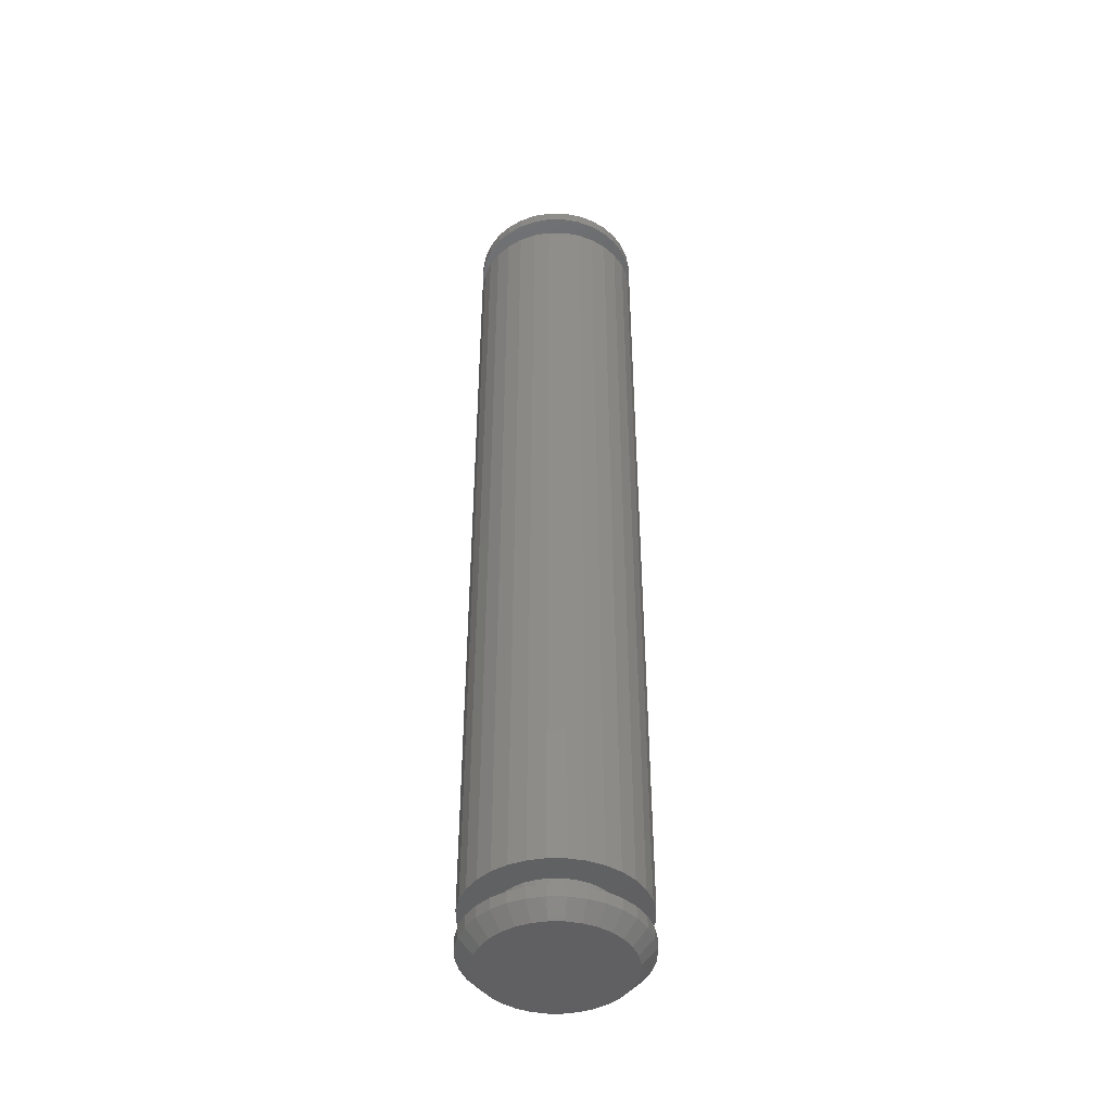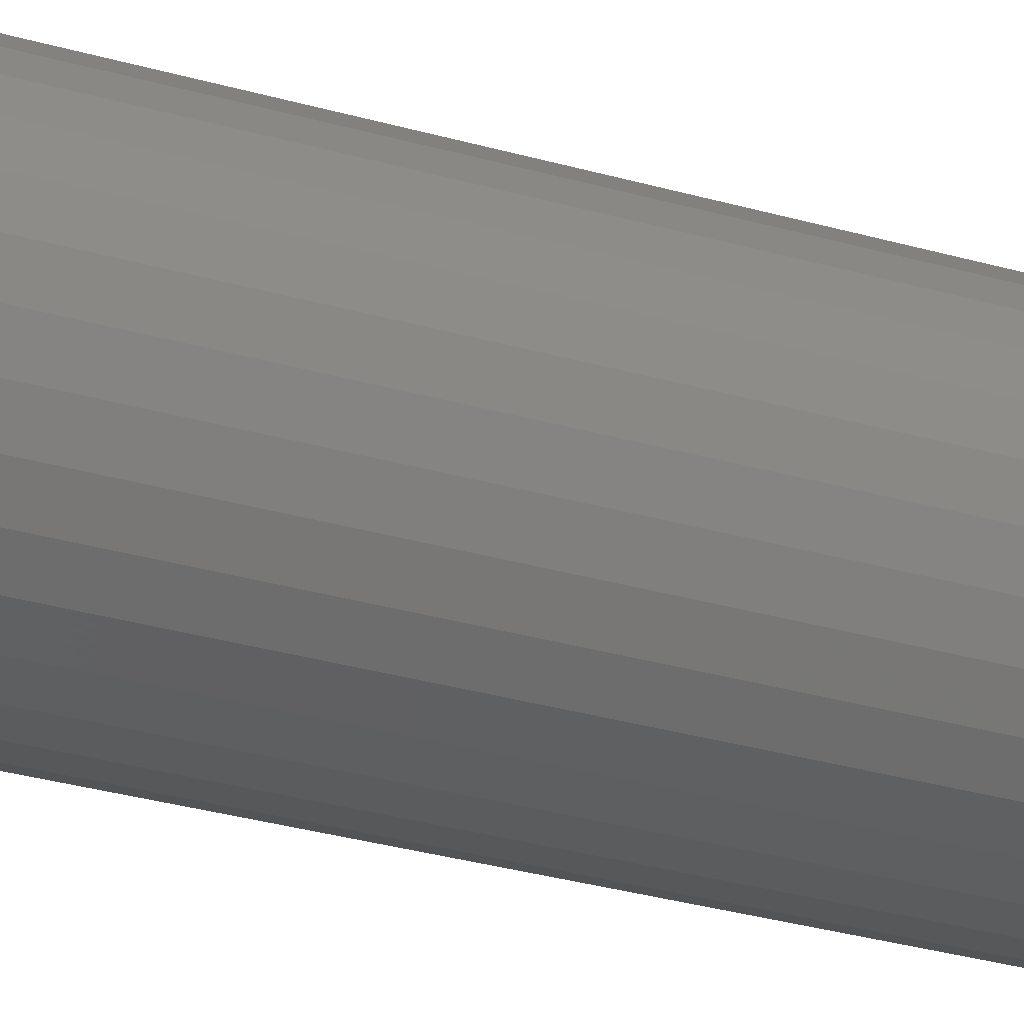
<metadata>
{"format":"stl","ext":"stl","renderer":"f3d","projection":"perspective","resolution":1024,"background":"white","views":[{"elev":-44.2,"azim":-7.5,"up":"+Y"},{"elev":-25.3,"azim":-116.5,"up":"+Z"}]}
</metadata>
<code>
# stl→obj: 385 verts, 766 faces
v -237.8 66.23 130.6
v -237.8 65.33 130.6
v -238.1 66.23 130.4
v -238.1 65.33 130.4
v -238.5 65.33 130.2
v -238.5 66.23 130.2
v -238.9 65.33 130.2
v -238.9 66.23 130.2
v -239.3 65.33 130.2
v -239.3 66.23 130.2
v -239.6 65.33 130.3
v -239.6 66.23 130.3
v -240 66.23 130.5
v -240 65.33 130.5
v -240.3 65.33 130.7
v -240.3 66.23 130.7
v -240.6 65.33 131
v -240.6 66.23 131
v -240.8 65.33 131.4
v -240.8 66.23 131.4
v -240.9 65.33 131.7
v -240.9 66.23 131.7
v -240.9 66.23 132.1
v -240.9 65.33 132.1
v -240.9 65.33 132.5
v -240.9 66.23 132.5
v -240.8 65.33 132.9
v -240.8 66.23 132.9
v -240.6 65.33 133.3
v -240.6 66.23 133.3
v -240.4 65.33 133.6
v -240.4 66.23 133.6
v -240.1 66.23 133.8
v -240.1 65.33 133.8
v -236.7 64.43 133.2
v -237.2 64.43 134
v -236.5 64.43 132.7
v -236.9 64.43 133.6
v -237.6 64.43 134.3
v -236.4 64.43 132.3
v -238 64.43 134.5
v -236.5 64.43 131.8
v -238.5 64.43 134.7
v -236.6 64.43 131.3
v -239 64.43 134.7
v -236.8 64.43 130.9
v -239.5 64.43 134.6
v -237.1 64.43 130.5
v -240 64.43 134.5
v -237.5 64.43 130.2
v -240.4 64.43 134.2
v -237.9 64.43 129.9
v -240.8 64.43 133.9
v -238.4 64.43 129.8
v -241.1 64.43 133.5
v -238.9 64.43 129.7
v -241.3 64.43 133.1
v -239.4 64.43 129.7
v -241.4 64.43 132.6
v -239.8 64.43 129.9
v -241.4 64.43 132.1
v -240.3 64.43 130.1
v -241.4 64.43 131.6
v -240.7 64.43 130.4
v -241.2 64.43 131.2
v -241 64.43 130.7
v -241.4 66.23 130.5
v -241.7 66.23 131
v -241 66.23 130
v -240.5 66.23 129.7
v -240 66.23 129.4
v -239.4 66.23 129.2
v -238.9 66.23 129.2
v -238.3 66.23 129.3
v -237.7 66.23 129.5
v -241.9 66.23 131.5
v -241.9 66.23 132.1
v -241.9 66.23 132.7
v -237.2 66.23 129.7
v -237.5 66.23 130.8
v -236.8 66.23 130.1
v -237.2 66.23 131.1
v -236.4 66.23 130.6
v -237.1 66.23 131.5
v -236.1 66.23 131.1
v -237 66.23 131.9
v -236 66.23 131.7
v -236.9 66.23 132.2
v -235.9 66.23 132.3
v -237 66.23 132.6
v -236 66.23 132.9
v -237.1 66.23 133
v -236.2 66.23 133.4
v -237.3 66.23 133.4
v -236.5 66.23 133.9
v -236.9 66.23 134.4
v -237.6 66.23 133.6
v -237.3 66.23 134.7
v -237.9 66.23 133.9
v -237.9 66.23 135
v -238.2 66.23 134.1
v -238.4 66.23 135.2
v -238.6 66.23 134.2
v -239 66.23 135.2
v -239 66.23 134.2
v -239.6 66.23 135.1
v -239.4 66.23 134.1
v -240.2 66.23 134.9
v -239.8 66.23 134
v -240.7 66.23 134.6
v -241.7 66.23 133.3
v -241.5 66.23 133.8
v -241.1 66.23 134.3
v -240.7 96.23 134.6
v -241.1 96.23 134.3
v -240.7 84.37 134.6
v -241.5 96.23 133.8
v -241.7 96.23 133.3
v -241.9 96.23 132.7
v -241.9 96.23 132.1
v -241.9 96.23 131.5
v -241.7 96.23 131
v -241.4 96.23 130.5
v -241 96.23 130
v -240.5 96.23 129.7
v -240 96.23 129.4
v -239.4 96.23 129.2
v -238.8 96.23 129.2
v -238.3 96.23 129.3
v -237.7 96.23 129.5
v -237.2 96.23 129.7
v -236.7 96.23 130.1
v -237.8 96.23 130.6
v -237.5 96.23 130.8
v -236.4 96.23 130.6
v -237.2 96.23 131.1
v -236.1 96.23 131.1
v -237.1 96.23 131.5
v -236 96.23 131.7
v -237 96.23 131.9
v -235.9 96.23 132.3
v -236.9 96.23 132.2
v -236 96.23 132.9
v -237 96.23 132.6
v -236.2 96.23 133.4
v -237.1 96.23 133
v -236.5 96.23 133.9
v -237.3 96.23 133.4
v -237.6 96.23 133.6
v -236.9 96.23 134.4
v -237.9 96.23 133.9
v -237.3 96.23 134.7
v -238.2 96.23 134.1
v -237.9 96.23 135
v -238.6 96.23 134.2
v -238.4 96.23 135.2
v -239 96.23 134.2
v -239 96.23 135.2
v -239.4 96.23 134.1
v -239.6 96.23 135.1
v -239.7 96.23 134
v -240.2 96.23 134.9
v -240.1 96.23 133.8
v -240.6 96.23 131
v -240.3 96.23 130.7
v -240.8 96.23 131.4
v -240.9 96.23 131.7
v -240.9 96.23 132.1
v -240.9 96.23 132.5
v -240.8 96.23 132.9
v -240.6 96.23 133.3
v -240.4 96.23 133.6
v -240 96.23 130.5
v -239.6 96.23 130.3
v -239.3 96.23 130.2
v -238.9 96.23 130.2
v -238.5 96.23 130.2
v -238.1 96.23 130.4
v -240.7 64.93 134.6
v -241.1 64.93 134.3
v -241.5 64.93 133.8
v -241.7 64.93 133.3
v -241.9 64.93 132.7
v -241.9 64.93 132.1
v -241.9 64.93 131.5
v -241.7 64.93 131
v -241.4 64.93 130.5
v -241 64.93 130
v -240.5 64.93 129.7
v -240 64.93 129.4
v -239.4 64.93 129.2
v -238.9 64.93 129.2
v -238.3 64.93 129.3
v -237.7 64.93 129.5
v -237.2 64.93 129.7
v -237.8 97.13 130.6
v -237.5 97.13 130.8
v -237.2 97.13 131.1
v -237.1 97.13 131.5
v -237 97.13 131.9
v -236.9 97.13 132.2
v -237 97.13 132.6
v -237.1 97.13 133
v -237.3 97.13 133.4
v -237.6 97.13 133.6
v -237.9 97.13 133.9
v -238.2 97.13 134.1
v -238.6 97.13 134.2
v -239 97.13 134.2
v -239.4 97.13 134.1
v -239.7 97.13 134
v -240.1 97.13 133.8
v -236.8 65.33 130.1
v -237.2 65.33 129.7
v -237.5 65.33 130.8
v -236.4 65.33 130.6
v -237.2 65.33 131.1
v -236.1 65.33 131.1
v -237.1 65.33 131.5
v -236 65.33 131.7
v -237 65.33 131.9
v -235.9 65.33 132.3
v -236.9 65.33 132.2
v -236 65.33 132.9
v -237 65.33 132.6
v -236.2 65.33 133.4
v -237.1 65.33 133
v -236.5 65.33 133.9
v -237.3 65.33 133.4
v -237.6 65.33 133.6
v -236.9 65.33 134.4
v -237.9 65.33 133.9
v -237.3 65.33 134.7
v -238.2 65.33 134.1
v -237.9 65.33 135
v -238.6 65.33 134.2
v -238.4 65.33 135.2
v -239 65.33 134.2
v -239 65.33 135.2
v -239.4 65.33 134.1
v -239.6 65.33 135.1
v -239.8 65.33 134
v -240.2 65.33 134.9
v -240.7 65.33 134.6
v -241.1 65.33 134.3
v -241 65.33 130
v -241.4 65.33 130.5
v -241.7 65.33 131
v -241.9 65.33 131.5
v -241.9 65.33 132.1
v -241.9 65.33 132.7
v -241.7 65.33 133.3
v -241.5 65.33 133.8
v -240.5 65.33 129.7
v -240 65.33 129.4
v -239.4 65.33 129.2
v -238.9 65.33 129.2
v -238.3 65.33 129.3
v -237.7 65.33 129.5
v -241.4 97.13 130.5
v -240.6 97.13 131
v -241.7 97.13 131
v -241 97.13 130
v -240.3 97.13 130.7
v -240.5 97.13 129.7
v -240 97.13 130.5
v -240 97.13 129.4
v -239.6 97.13 130.3
v -239.4 97.13 129.2
v -239.3 97.13 130.2
v -238.8 97.13 129.2
v -238.9 97.13 130.2
v -238.3 97.13 129.3
v -238.5 97.13 130.2
v -237.7 97.13 129.5
v -238.1 97.13 130.4
v -240.8 97.13 131.4
v -241.9 97.13 131.5
v -240.9 97.13 131.7
v -241.9 97.13 132.1
v -240.9 97.13 132.1
v -241.9 97.13 132.7
v -237.2 97.13 129.7
v -236.7 97.13 130.1
v -236.4 97.13 130.6
v -236.1 97.13 131.1
v -236 97.13 131.7
v -235.9 97.13 132.3
v -236 97.13 132.9
v -236.2 97.13 133.4
v -236.5 97.13 133.9
v -236.9 97.13 134.4
v -237.3 97.13 134.7
v -237.9 97.13 135
v -238.4 97.13 135.2
v -239 97.13 135.2
v -239.6 97.13 135.1
v -240.2 97.13 134.9
v -240.7 97.13 134.6
v -240.4 97.13 133.6
v -240.9 97.13 132.5
v -241.7 97.13 133.3
v -240.8 97.13 132.9
v -241.5 97.13 133.8
v -240.6 97.13 133.3
v -241.1 97.13 134.3
v -240.7 97.53 134.6
v -241.1 97.53 134.3
v -241.5 97.53 133.8
v -241.7 97.53 133.3
v -241.9 97.53 132.7
v -241.9 97.53 132.1
v -241.9 97.53 131.5
v -241.7 97.53 131
v -241.4 97.53 130.5
v -241 97.53 130
v -240.5 97.53 129.7
v -240 97.53 129.4
v -239.4 97.53 129.2
v -238.8 97.53 129.2
v -238.3 97.53 129.3
v -237.7 97.53 129.5
v -237.2 97.53 129.7
v -240.4 98.03 134.2
v -240.7 98.03 133.9
v -241 98.03 133.5
v -241.3 98.03 133.1
v -241.4 98.03 132.6
v -241.4 98.03 132.1
v -241.4 98.03 131.6
v -241.2 98.03 131.2
v -241 98.03 130.7
v -240.6 98.03 130.4
v -240.3 98.03 130.1
v -239.8 98.03 129.9
v -239.3 98.03 129.7
v -238.9 98.03 129.7
v -238.4 98.03 129.8
v -237.9 98.03 129.9
v -237.5 98.03 130.2
v -237.1 98.03 130.5
v -236.8 98.03 130.9
v -236.6 98.03 131.3
v -236.5 98.03 131.8
v -236.4 98.03 132.3
v -236.5 98.03 132.7
v -236.6 98.03 133.2
v -236.9 98.03 133.6
v -237.2 98.03 134
v -237.6 98.03 134.3
v -238 98.03 134.5
v -238.5 98.03 134.7
v -239 98.03 134.7
v -239.5 98.03 134.6
v -239.9 98.03 134.5
v -236.7 97.53 130.1
v -236.4 97.53 130.6
v -236.1 97.53 131.1
v -236 97.53 131.7
v -235.9 97.53 132.3
v -236 97.53 132.9
v -236.2 97.53 133.4
v -236.5 97.53 133.9
v -236.9 97.53 134.4
v -237.3 97.53 134.7
v -237.9 97.53 135
v -238.4 97.53 135.2
v -239 97.53 135.2
v -239.6 97.53 135.1
v -240.2 97.53 134.9
v -240.2 64.93 134.9
v -239.6 64.93 135.1
v -239 64.93 135.2
v -238.4 64.93 135.2
v -237.9 64.93 135
v -237.3 64.93 134.7
v -236.9 64.93 134.4
v -236.5 64.93 133.9
v -236.2 64.93 133.4
v -236 64.93 132.9
v -235.9 64.93 132.3
v -236 64.93 131.7
v -236.1 64.93 131.1
v -236.4 64.93 130.6
v -236.8 64.93 130.1
f 1 2 3
f 3 2 4
f 5 3 4
f 5 6 3
f 5 7 6
f 6 7 8
f 8 7 9
f 10 9 11
f 12 11 13
f 12 10 11
f 11 14 13
f 13 14 15
f 16 15 17
f 18 17 19
f 20 19 21
f 22 21 23
f 22 20 21
f 21 24 23
f 23 24 25
f 26 25 27
f 28 27 29
f 30 29 31
f 32 31 33
f 32 30 31
f 31 34 33
f 30 28 29
f 28 26 27
f 26 23 25
f 20 18 19
f 18 16 17
f 16 13 15
f 10 8 9
f 35 36 37
f 35 38 36
f 37 39 40
f 37 36 39
f 40 41 42
f 40 39 41
f 42 43 44
f 42 41 43
f 43 45 44
f 44 45 46
f 46 45 47
f 48 47 49
f 50 49 51
f 52 51 53
f 54 53 55
f 56 55 57
f 58 57 59
f 60 59 61
f 62 61 63
f 64 63 65
f 66 64 65
f 64 62 63
f 62 60 61
f 60 58 59
f 58 56 57
f 56 54 55
f 54 52 53
f 52 50 51
f 49 50 48
f 47 48 46
f 67 18 68
f 67 69 18
f 18 69 16
f 16 69 70
f 13 70 71
f 12 71 72
f 10 72 73
f 8 73 74
f 6 74 75
f 3 75 1
f 3 6 75
f 68 20 76
f 68 18 20
f 76 22 77
f 76 20 22
f 77 23 78
f 77 22 23
f 75 79 1
f 1 79 80
f 80 79 81
f 82 81 83
f 84 83 85
f 86 85 87
f 88 87 89
f 90 89 91
f 92 91 93
f 94 93 95
f 96 94 95
f 96 97 94
f 96 98 97
f 97 98 99
f 99 98 100
f 101 100 102
f 103 102 104
f 105 104 106
f 107 106 108
f 109 108 110
f 33 110 32
f 33 109 110
f 109 107 108
f 107 105 106
f 105 103 104
f 103 101 102
f 101 99 100
f 94 92 93
f 92 90 91
f 90 88 89
f 88 86 87
f 86 84 85
f 84 82 83
f 82 80 81
f 6 8 74
f 8 10 73
f 10 12 72
f 12 13 71
f 13 16 70
f 23 26 78
f 78 26 111
f 111 26 28
f 112 28 30
f 113 30 32
f 110 113 32
f 111 28 112
f 112 30 113
f 114 115 116
f 116 115 113
f 110 116 113
f 115 117 113
f 113 117 112
f 112 117 118
f 111 118 119
f 78 119 120
f 77 120 76
f 77 78 120
f 120 121 76
f 76 121 122
f 68 122 123
f 67 123 124
f 69 124 125
f 70 125 71
f 70 69 125
f 125 126 71
f 71 126 127
f 72 127 128
f 73 128 129
f 74 129 130
f 75 130 79
f 75 74 130
f 130 131 79
f 74 73 129
f 73 72 128
f 72 71 127
f 69 67 124
f 67 68 123
f 68 76 122
f 78 111 119
f 111 112 118
f 132 131 133
f 134 132 133
f 134 135 132
f 134 136 135
f 135 136 137
f 137 136 138
f 139 138 140
f 141 140 142
f 143 142 144
f 145 144 146
f 147 146 148
f 149 147 148
f 149 150 147
f 149 151 150
f 150 151 152
f 152 151 153
f 154 153 155
f 156 155 157
f 158 157 159
f 160 159 161
f 162 161 163
f 114 163 115
f 114 162 163
f 164 165 124
f 123 164 124
f 123 166 164
f 123 122 166
f 166 122 167
f 167 122 121
f 168 121 120
f 169 120 119
f 170 119 118
f 171 118 117
f 172 117 115
f 163 172 115
f 124 173 125
f 124 165 173
f 125 174 126
f 125 173 174
f 126 175 127
f 126 174 175
f 162 160 161
f 160 158 159
f 158 156 157
f 156 154 155
f 154 152 153
f 147 145 146
f 145 143 144
f 143 141 142
f 141 139 140
f 139 137 138
f 172 171 117
f 171 170 118
f 170 169 119
f 169 168 120
f 168 167 121
f 175 176 127
f 127 176 128
f 128 176 177
f 129 177 178
f 130 178 133
f 131 130 133
f 177 129 128
f 178 130 129
f 51 179 53
f 53 179 180
f 181 53 180
f 181 55 53
f 181 182 55
f 55 182 57
f 57 182 183
f 59 183 184
f 61 184 63
f 61 59 184
f 184 185 63
f 63 185 186
f 65 186 187
f 66 187 188
f 64 188 189
f 62 189 60
f 62 64 189
f 189 190 60
f 60 190 191
f 58 191 192
f 56 192 193
f 54 193 194
f 52 194 50
f 52 54 194
f 194 195 50
f 54 56 193
f 56 58 192
f 58 60 191
f 64 66 188
f 66 65 187
f 65 63 186
f 59 57 183
f 133 196 134
f 134 196 197
f 198 134 197
f 198 136 134
f 198 199 136
f 136 199 138
f 138 199 200
f 140 200 201
f 142 201 144
f 142 140 201
f 201 202 144
f 144 202 203
f 146 203 204
f 148 204 205
f 149 205 206
f 151 206 153
f 151 149 206
f 206 207 153
f 153 207 208
f 155 208 209
f 157 209 210
f 159 210 211
f 161 211 163
f 161 159 211
f 211 212 163
f 159 157 210
f 157 155 209
f 155 153 208
f 149 148 205
f 148 146 204
f 146 144 203
f 140 138 200
f 213 214 2
f 215 213 2
f 215 216 213
f 215 217 216
f 216 217 218
f 218 217 219
f 220 219 221
f 222 221 223
f 224 223 225
f 226 225 227
f 228 227 229
f 230 228 229
f 230 231 228
f 230 232 231
f 231 232 233
f 233 232 234
f 235 234 236
f 237 236 238
f 239 238 240
f 241 240 242
f 243 242 34
f 244 34 245
f 244 243 34
f 17 15 246
f 247 17 246
f 247 19 17
f 247 248 19
f 19 248 21
f 21 248 249
f 24 249 250
f 25 250 251
f 27 251 252
f 29 252 253
f 31 253 245
f 34 31 245
f 246 14 254
f 246 15 14
f 254 11 255
f 254 14 11
f 255 9 256
f 255 11 9
f 243 241 242
f 241 239 240
f 239 237 238
f 237 235 236
f 235 233 234
f 228 226 227
f 226 224 225
f 224 222 223
f 222 220 221
f 220 218 219
f 31 29 253
f 29 27 252
f 27 25 251
f 25 24 250
f 24 21 249
f 9 7 256
f 256 7 257
f 257 7 5
f 258 5 4
f 259 4 2
f 214 259 2
f 5 258 257
f 4 259 258
f 260 261 262
f 260 263 261
f 261 263 264
f 264 263 265
f 266 265 267
f 268 267 269
f 270 269 271
f 272 271 273
f 274 273 275
f 276 275 196
f 276 274 275
f 262 277 278
f 262 261 277
f 278 279 280
f 278 277 279
f 280 281 282
f 280 279 281
f 275 283 196
f 196 283 197
f 197 283 284
f 198 284 285
f 199 285 286
f 200 286 287
f 201 287 288
f 202 288 289
f 203 289 290
f 204 290 291
f 292 204 291
f 292 205 204
f 292 293 205
f 205 293 206
f 206 293 294
f 207 294 295
f 208 295 296
f 209 296 297
f 210 297 298
f 211 298 299
f 212 299 300
f 212 211 299
f 211 210 298
f 210 209 297
f 209 208 296
f 208 207 295
f 207 206 294
f 204 203 290
f 203 202 289
f 202 201 288
f 201 200 287
f 200 199 286
f 199 198 285
f 198 197 284
f 274 272 273
f 272 270 271
f 270 268 269
f 268 266 267
f 266 264 265
f 281 301 282
f 282 301 302
f 302 301 303
f 304 303 305
f 306 305 300
f 299 306 300
f 302 303 304
f 304 305 306
f 299 307 306
f 306 307 308
f 309 306 308
f 309 304 306
f 309 310 304
f 304 310 302
f 302 310 311
f 282 311 312
f 280 312 278
f 280 282 312
f 312 313 278
f 278 313 314
f 262 314 315
f 260 315 316
f 263 316 317
f 265 317 267
f 265 263 317
f 317 318 267
f 267 318 319
f 269 319 320
f 271 320 321
f 273 321 322
f 275 322 283
f 275 273 322
f 322 323 283
f 273 271 321
f 271 269 320
f 269 267 319
f 263 260 316
f 260 262 315
f 262 278 314
f 282 302 311
f 307 324 308
f 308 324 325
f 326 308 325
f 326 309 308
f 326 327 309
f 309 327 310
f 310 327 328
f 311 328 329
f 312 329 313
f 312 311 329
f 329 330 313
f 313 330 331
f 314 331 332
f 315 332 333
f 316 333 334
f 317 334 318
f 317 316 334
f 334 335 318
f 318 335 336
f 319 336 337
f 320 337 338
f 321 338 339
f 322 339 323
f 322 321 339
f 339 340 323
f 321 320 338
f 320 319 337
f 319 318 336
f 316 315 333
f 315 314 332
f 314 313 331
f 311 310 328
f 340 339 341
f 341 339 342
f 342 339 338
f 343 338 337
f 344 337 336
f 345 336 335
f 346 335 334
f 347 334 333
f 348 333 332
f 349 332 331
f 350 331 330
f 351 330 329
f 352 329 328
f 353 328 327
f 354 327 326
f 355 326 325
f 324 355 325
f 355 354 326
f 354 353 327
f 353 352 328
f 352 351 329
f 351 350 330
f 350 349 331
f 349 348 332
f 348 347 333
f 347 346 334
f 346 345 335
f 345 344 336
f 344 343 337
f 343 342 338
f 214 195 259
f 259 195 194
f 193 259 194
f 193 258 259
f 193 192 258
f 258 192 257
f 257 192 191
f 256 191 190
f 255 190 254
f 255 256 190
f 190 189 254
f 254 189 188
f 246 188 187
f 247 187 186
f 248 186 185
f 249 185 250
f 249 248 185
f 185 184 250
f 250 184 183
f 251 183 182
f 252 182 181
f 253 181 180
f 245 180 244
f 245 253 180
f 180 179 244
f 253 252 181
f 252 251 182
f 251 250 183
f 248 247 186
f 247 246 187
f 246 254 188
f 256 257 191
f 283 323 284
f 284 323 356
f 357 284 356
f 357 285 284
f 357 358 285
f 285 358 286
f 286 358 359
f 287 359 360
f 288 360 289
f 288 287 360
f 360 361 289
f 289 361 362
f 290 362 363
f 291 363 364
f 292 364 365
f 293 365 294
f 293 292 365
f 365 366 294
f 294 366 367
f 295 367 368
f 296 368 369
f 297 369 370
f 298 370 299
f 298 297 370
f 370 307 299
f 297 296 369
f 296 295 368
f 295 294 367
f 292 291 364
f 291 290 363
f 290 289 362
f 287 286 359
f 179 51 371
f 371 51 49
f 47 371 49
f 47 372 371
f 47 45 372
f 372 45 373
f 373 45 43
f 374 43 41
f 375 41 376
f 375 374 41
f 41 39 376
f 376 39 36
f 377 36 38
f 378 38 35
f 379 35 37
f 380 37 381
f 380 379 37
f 37 40 381
f 381 40 42
f 382 42 44
f 383 44 46
f 384 46 48
f 385 48 195
f 385 384 48
f 48 50 195
f 384 383 46
f 383 382 44
f 382 381 42
f 379 378 35
f 378 377 38
f 377 376 36
f 374 373 43
f 2 1 215
f 215 1 80
f 82 215 80
f 82 217 215
f 82 84 217
f 217 84 219
f 219 84 86
f 221 86 88
f 223 88 225
f 223 221 88
f 88 90 225
f 225 90 92
f 227 92 94
f 229 94 97
f 230 97 99
f 232 99 234
f 232 230 99
f 99 101 234
f 234 101 103
f 236 103 105
f 238 105 107
f 240 107 109
f 242 109 34
f 242 240 109
f 109 33 34
f 240 238 107
f 238 236 105
f 236 234 103
f 230 229 97
f 229 227 94
f 227 225 92
f 221 219 86
f 163 212 172
f 172 212 300
f 305 172 300
f 305 171 172
f 305 303 171
f 171 303 170
f 170 303 301
f 169 301 281
f 168 281 167
f 168 169 281
f 281 279 167
f 167 279 277
f 166 277 261
f 164 261 264
f 165 264 266
f 173 266 174
f 173 165 266
f 266 268 174
f 174 268 270
f 175 270 272
f 176 272 274
f 177 274 276
f 178 276 133
f 178 177 276
f 276 196 133
f 177 176 274
f 176 175 272
f 175 174 270
f 165 164 264
f 164 166 261
f 166 167 277
f 169 170 301
f 79 131 81
f 81 131 132
f 135 81 132
f 135 83 81
f 135 137 83
f 83 137 85
f 85 137 139
f 87 139 141
f 89 141 91
f 89 87 141
f 141 143 91
f 91 143 145
f 93 145 147
f 95 147 150
f 96 150 152
f 98 152 100
f 98 96 152
f 152 154 100
f 100 154 156
f 102 156 158
f 104 158 160
f 106 160 162
f 108 162 116
f 110 108 116
f 162 114 116
f 108 106 162
f 106 104 160
f 104 102 158
f 102 100 156
f 96 95 150
f 95 93 147
f 93 91 145
f 87 85 139
f 244 179 243
f 243 179 371
f 372 243 371
f 372 241 243
f 372 373 241
f 241 373 239
f 239 373 374
f 237 374 375
f 235 375 233
f 235 237 375
f 375 376 233
f 233 376 377
f 231 377 378
f 228 378 379
f 226 379 380
f 224 380 222
f 224 226 380
f 380 381 222
f 222 381 382
f 220 382 383
f 218 383 384
f 216 384 385
f 213 385 214
f 213 216 385
f 385 195 214
f 216 218 384
f 218 220 383
f 220 222 382
f 226 228 379
f 228 231 378
f 231 233 377
f 237 239 374
f 323 340 356
f 356 340 341
f 342 356 341
f 342 357 356
f 342 343 357
f 357 343 358
f 358 343 344
f 359 344 345
f 360 345 361
f 360 359 345
f 345 346 361
f 361 346 347
f 362 347 348
f 363 348 349
f 364 349 350
f 365 350 366
f 365 364 350
f 350 351 366
f 366 351 352
f 367 352 353
f 368 353 354
f 369 354 355
f 370 355 307
f 370 369 355
f 355 324 307
f 369 368 354
f 368 367 353
f 367 366 352
f 364 363 349
f 363 362 348
f 362 361 347
f 359 358 344

</code>
